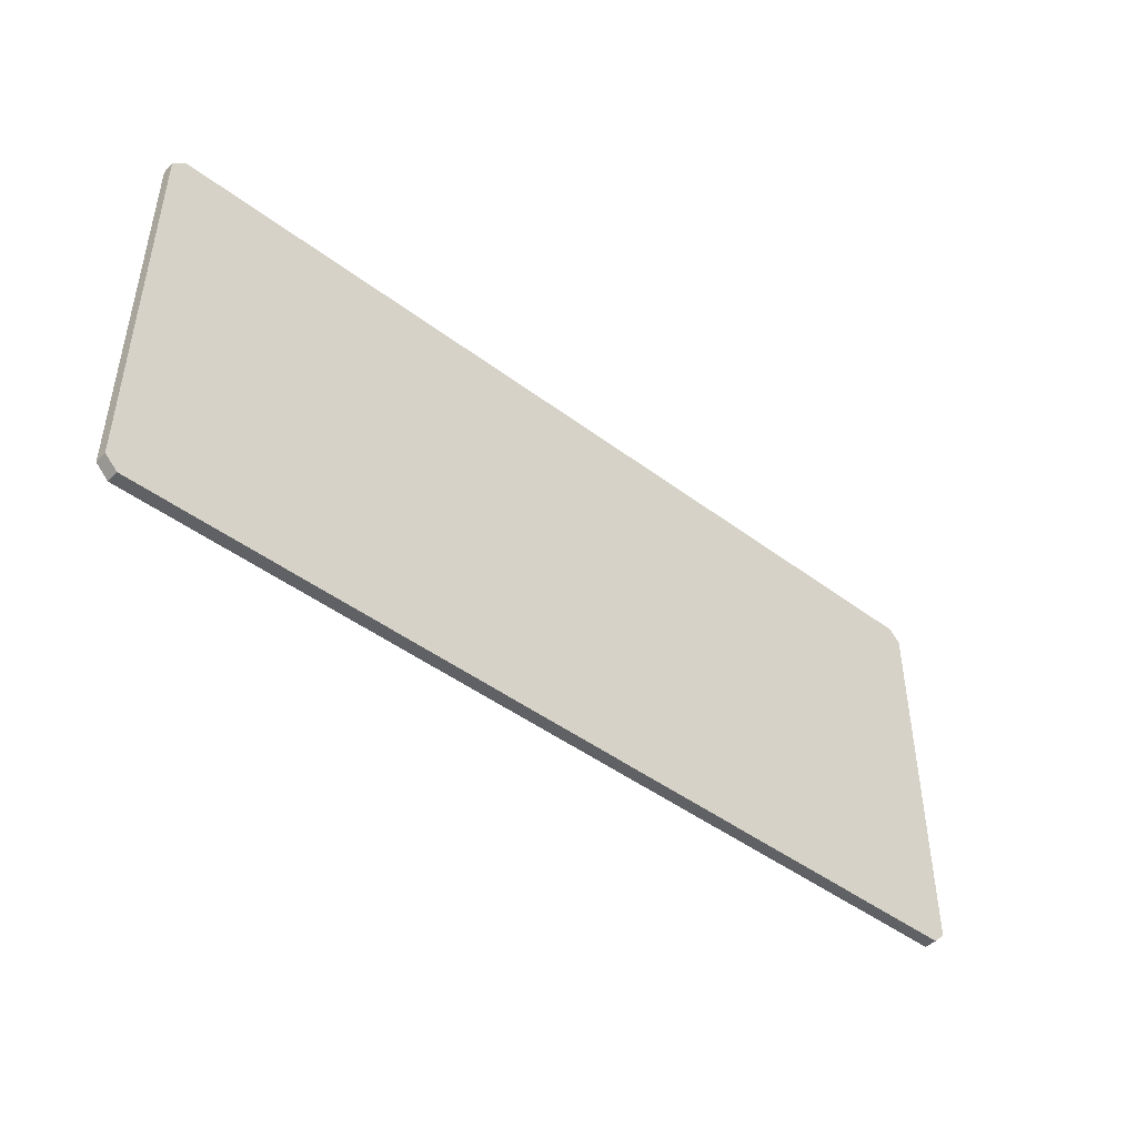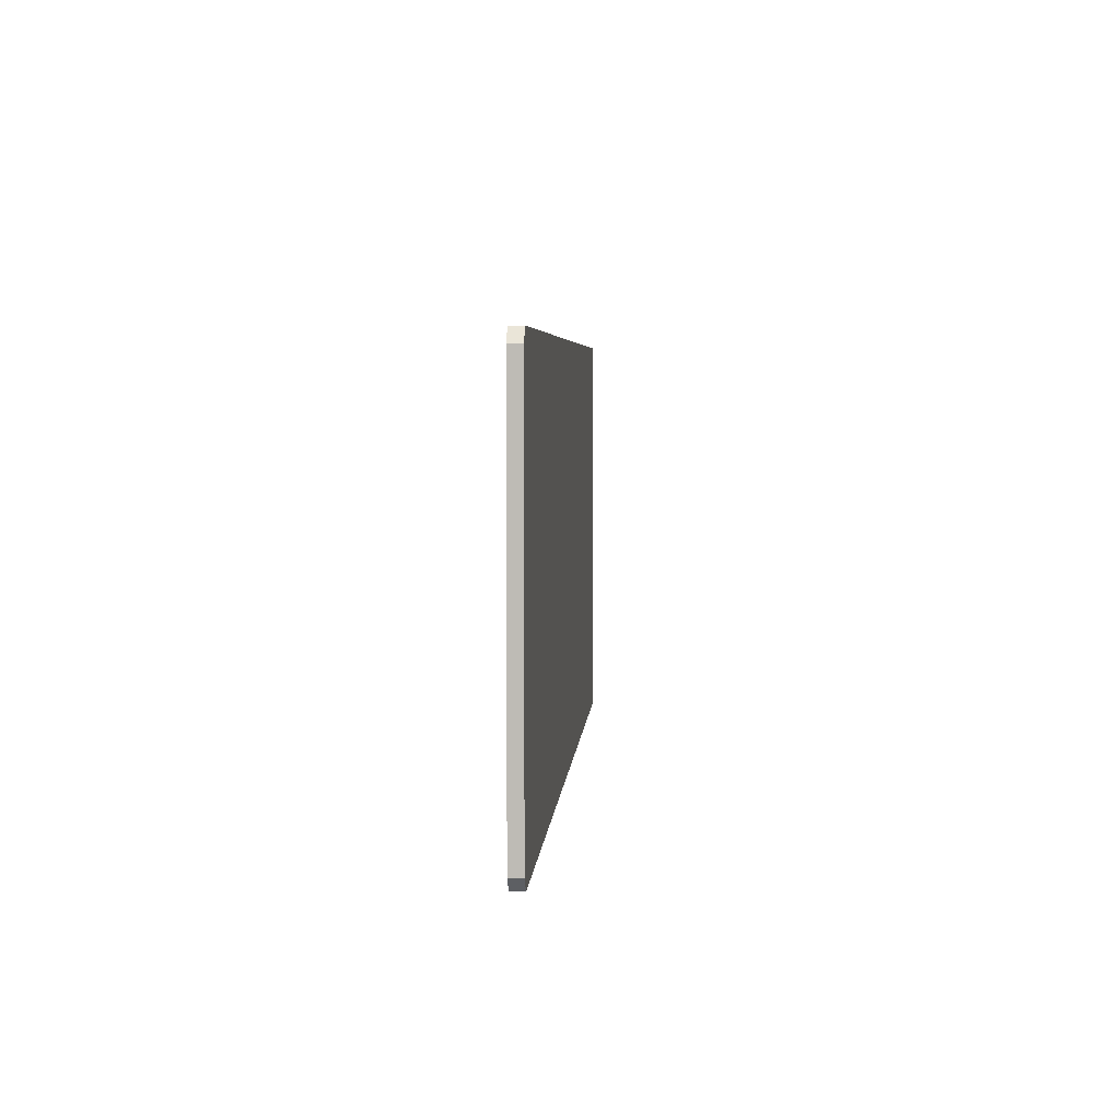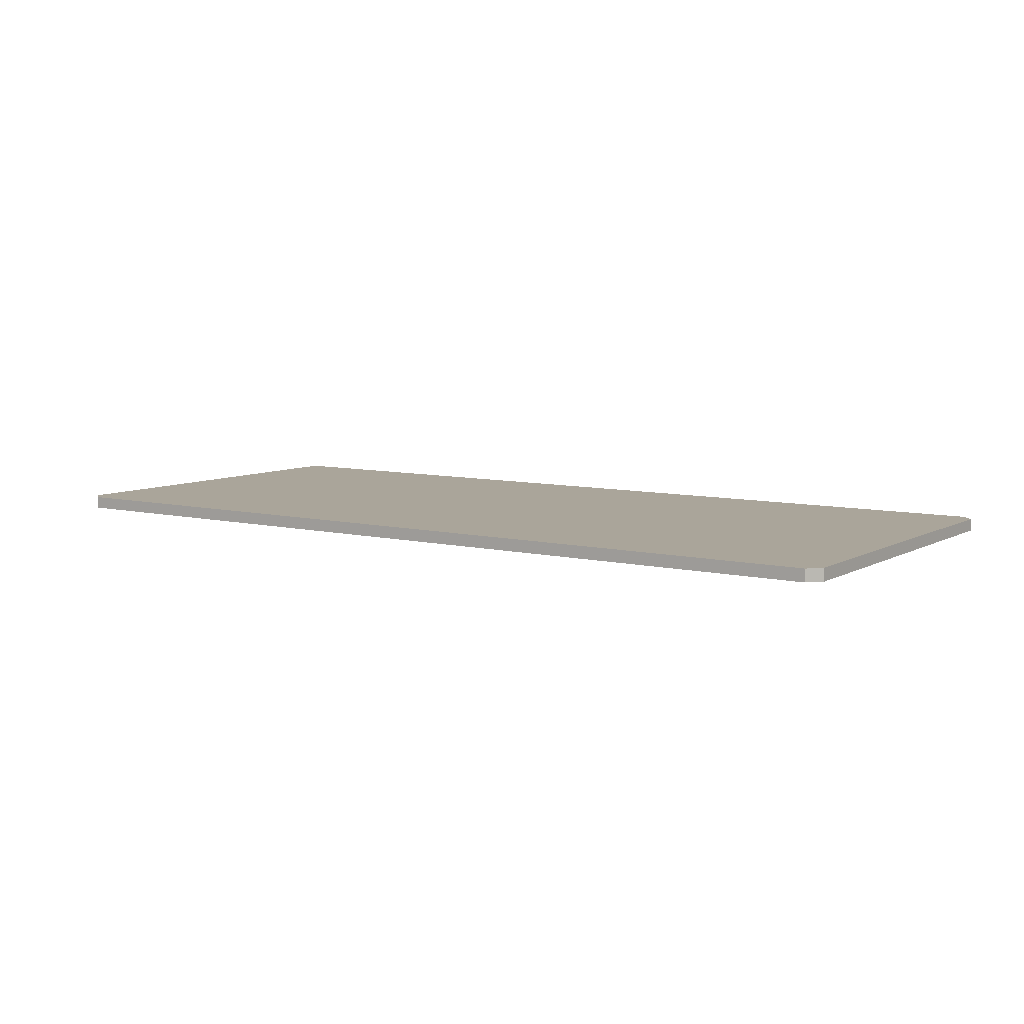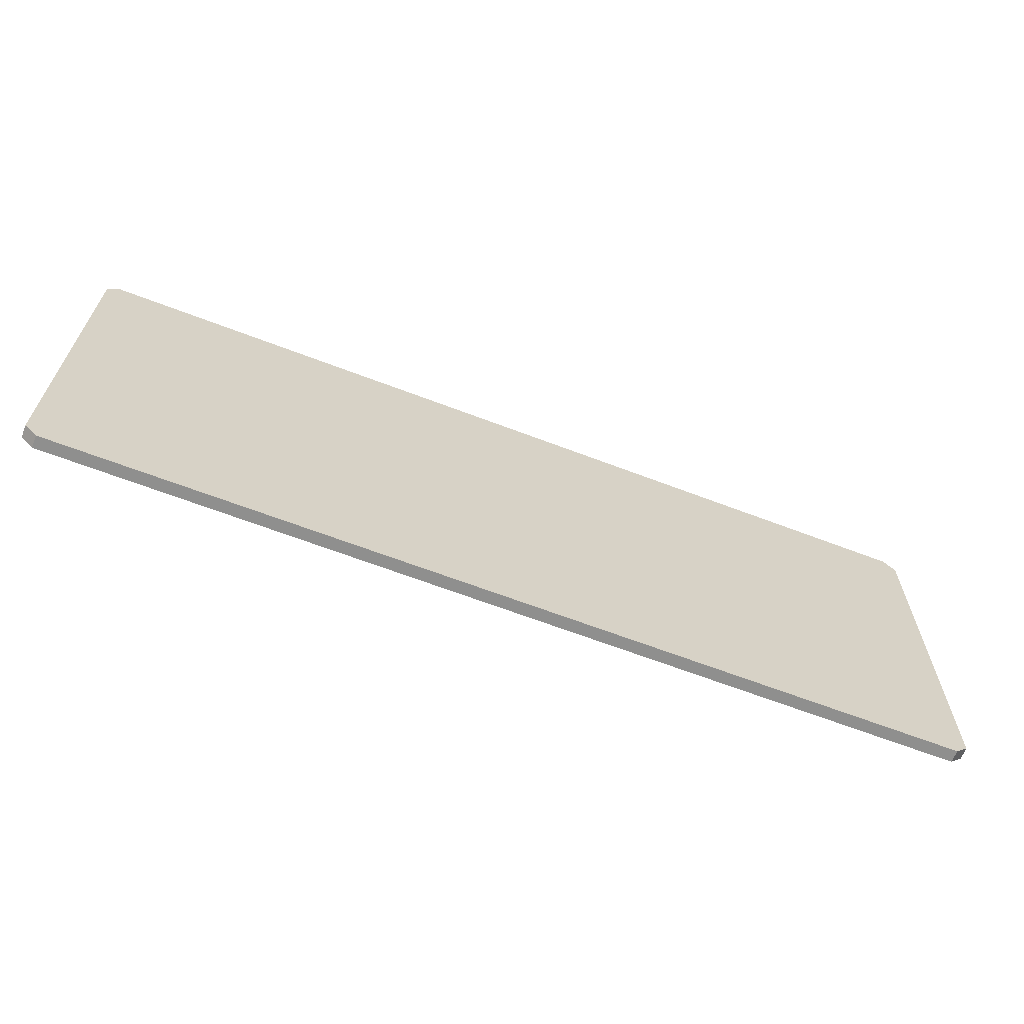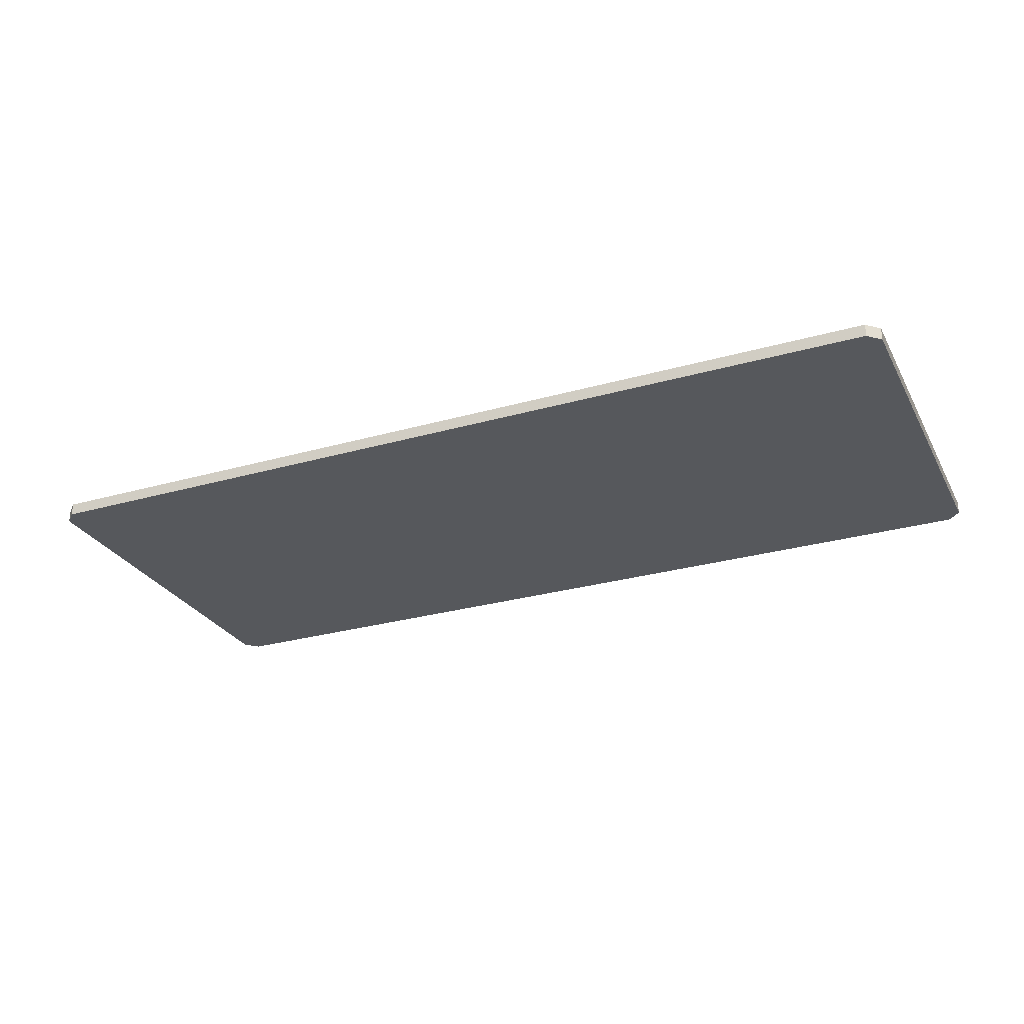
<metadata>
{"format":"obj","ext":"obj","renderer":"f3d","projection":"perspective","resolution":1024,"background":"white","views":[{"elev":-45.4,"azim":-41.0,"up":"+Y"},{"elev":4.7,"azim":-86.1,"up":"+Y"},{"elev":7.7,"azim":-145.9,"up":"+Z"},{"elev":-65.1,"azim":158.9,"up":"+Y"},{"elev":-27.9,"azim":-156.5,"up":"+Z"}]}
</metadata>
<code>
o Group_3/mesh6/mesh6-geometry#mesh6-geometry
v 0.347 -0.191 0.4243
v 0.347 -0.4856 0.4146
v 0.347 -0.4856 0.4243
v 0.347 -0.191 0.4146
v 0.3373 -0.4953 0.4146
v -0.3715 -0.4856 0.4243
v 0.3373 -0.1813 0.4243
v -0.3715 -0.4856 0.4146
v 0.3373 -0.4953 0.4243
v -0.3618 -0.4953 0.4146
v -0.3618 -0.4953 0.4243
v -0.3715 -0.191 0.4243
v 0.3373 -0.1813 0.4146
v -0.3618 -0.1813 0.4243
v -0.3715 -0.191 0.4146
v -0.3618 -0.1813 0.4146
f 1 2 3
f 2 1 4
f 3 2 1
f 4 1 2
f 5 3 2
f 2 3 5
f 3 6 1
f 1 6 3
f 7 4 1
f 1 4 7
f 8 2 4
f 4 2 8
f 3 5 9
f 9 5 3
f 2 10 5
f 5 10 2
f 3 11 6
f 6 11 3
f 1 6 12
f 12 6 1
f 4 7 13
f 13 7 4
f 1 14 7
f 7 14 1
f 10 2 8
f 8 2 10
f 8 4 15
f 15 4 8
f 10 9 5
f 5 9 10
f 11 3 9
f 9 3 11
f 10 6 11
f 11 6 10
f 8 12 6
f 6 12 8
f 1 12 14
f 14 12 1
f 14 13 7
f 7 13 14
f 15 4 13
f 13 4 15
f 6 10 8
f 8 10 6
f 12 8 15
f 15 8 12
f 9 10 11
f 11 10 9
f 12 16 14
f 14 16 12
f 13 14 16
f 16 14 13
f 15 13 16
f 16 13 15
f 16 12 15
f 15 12 16

</code>
